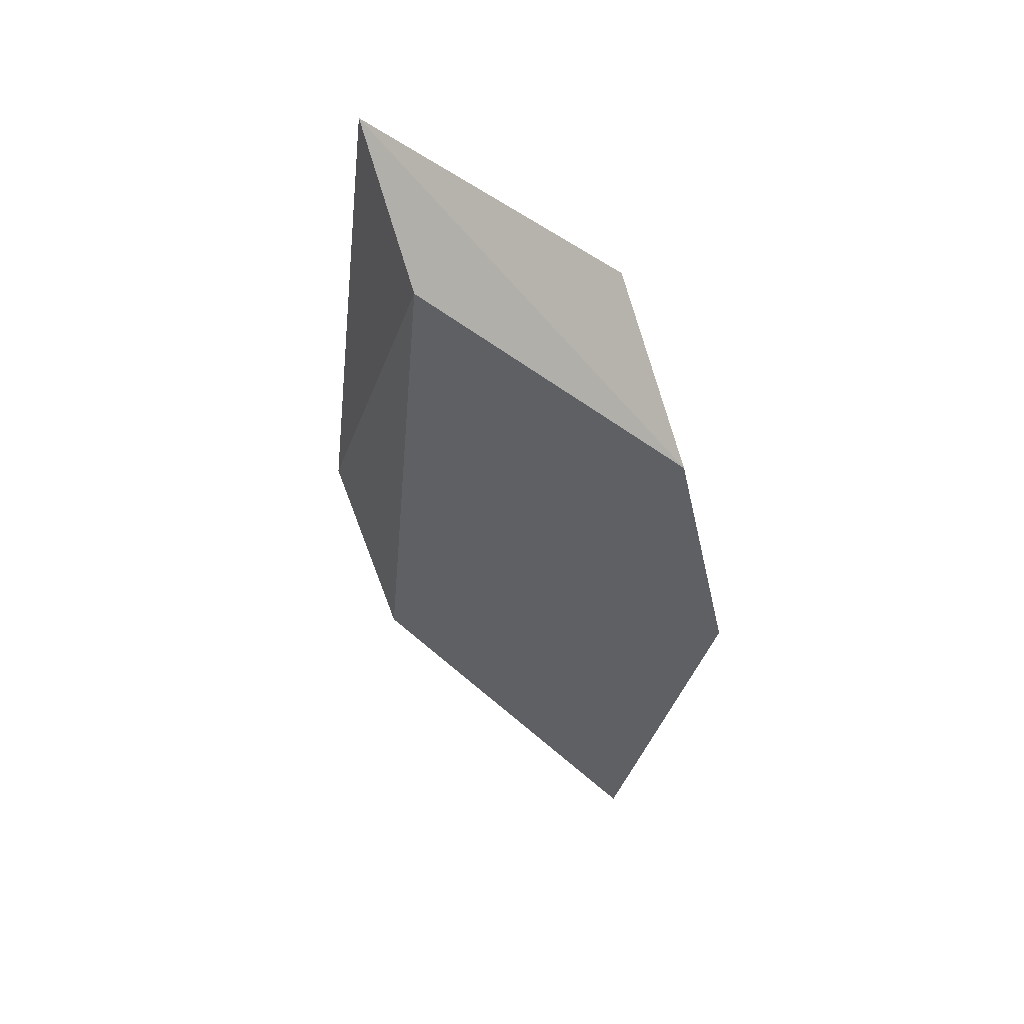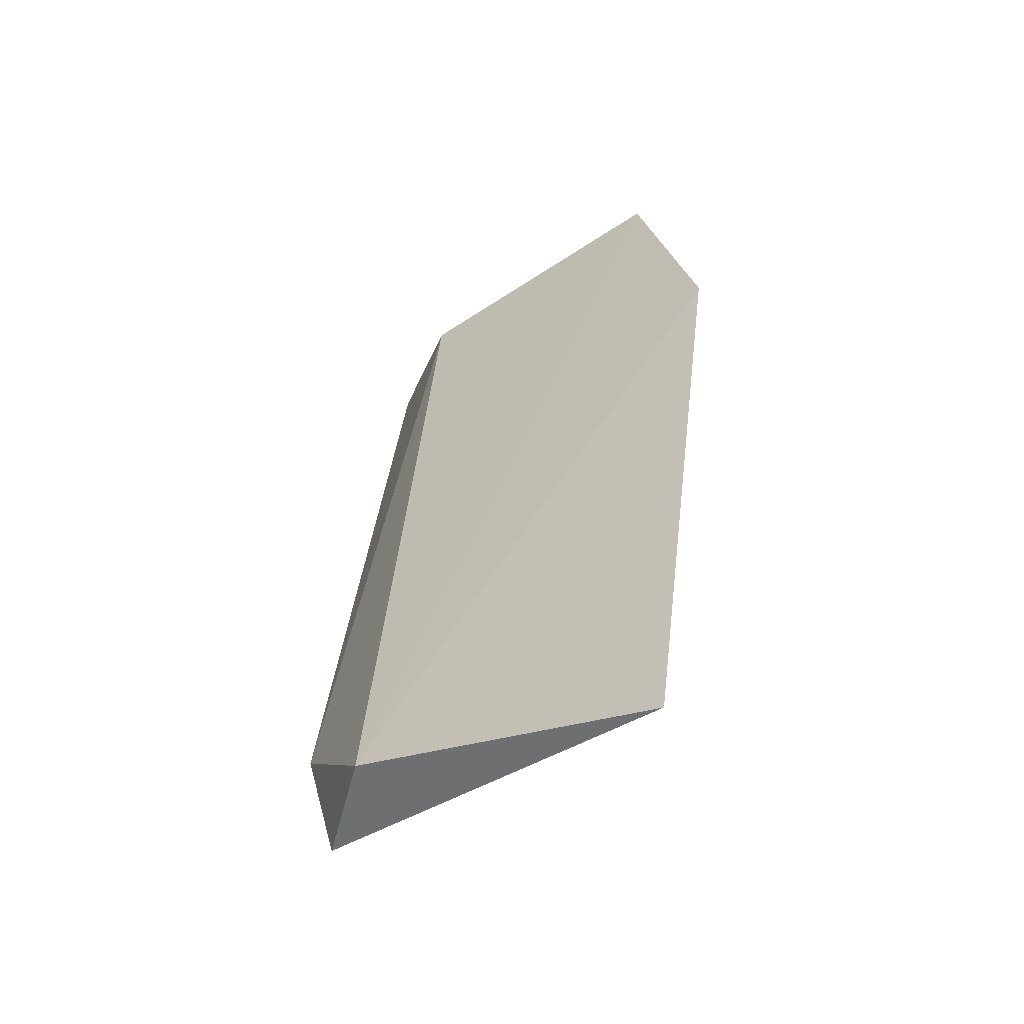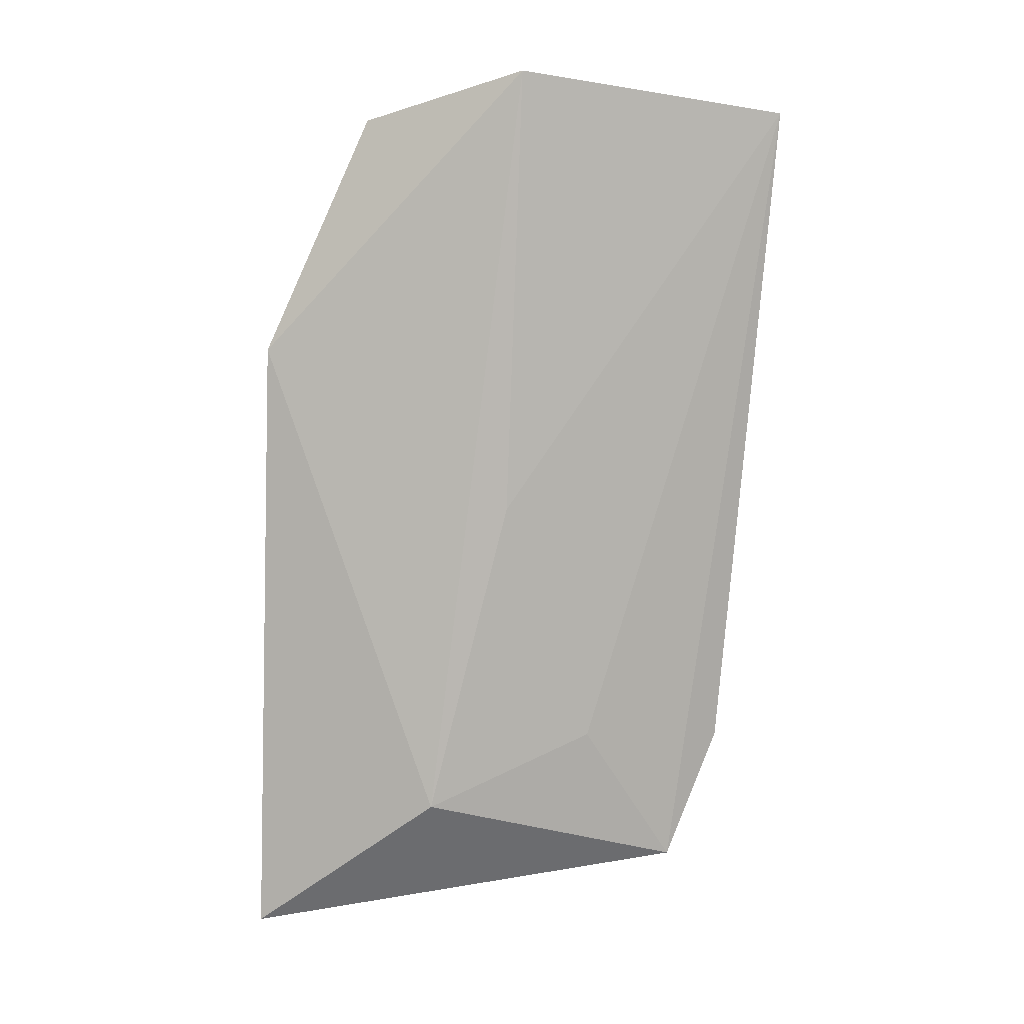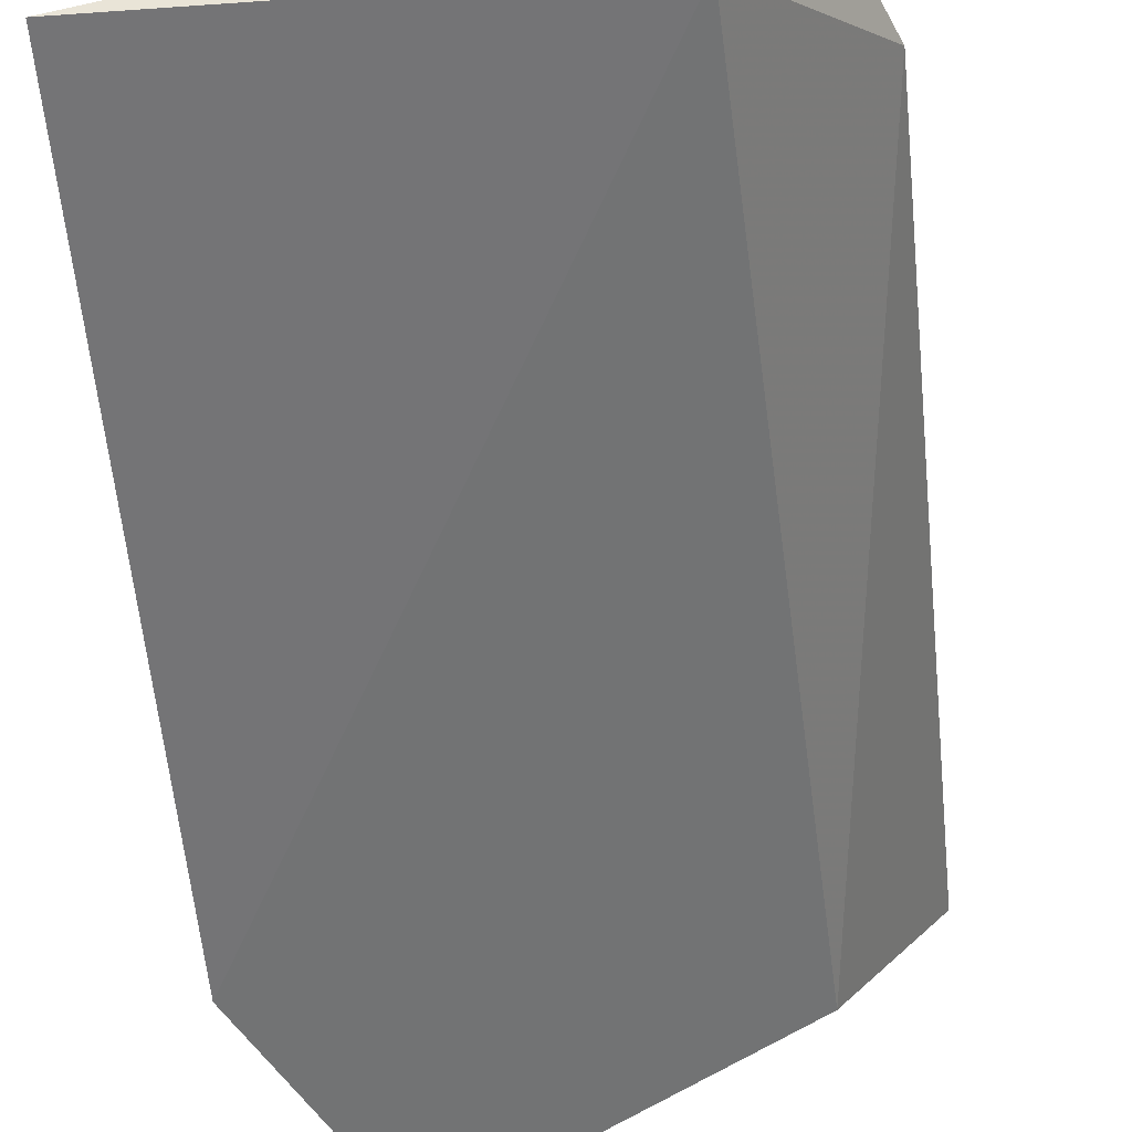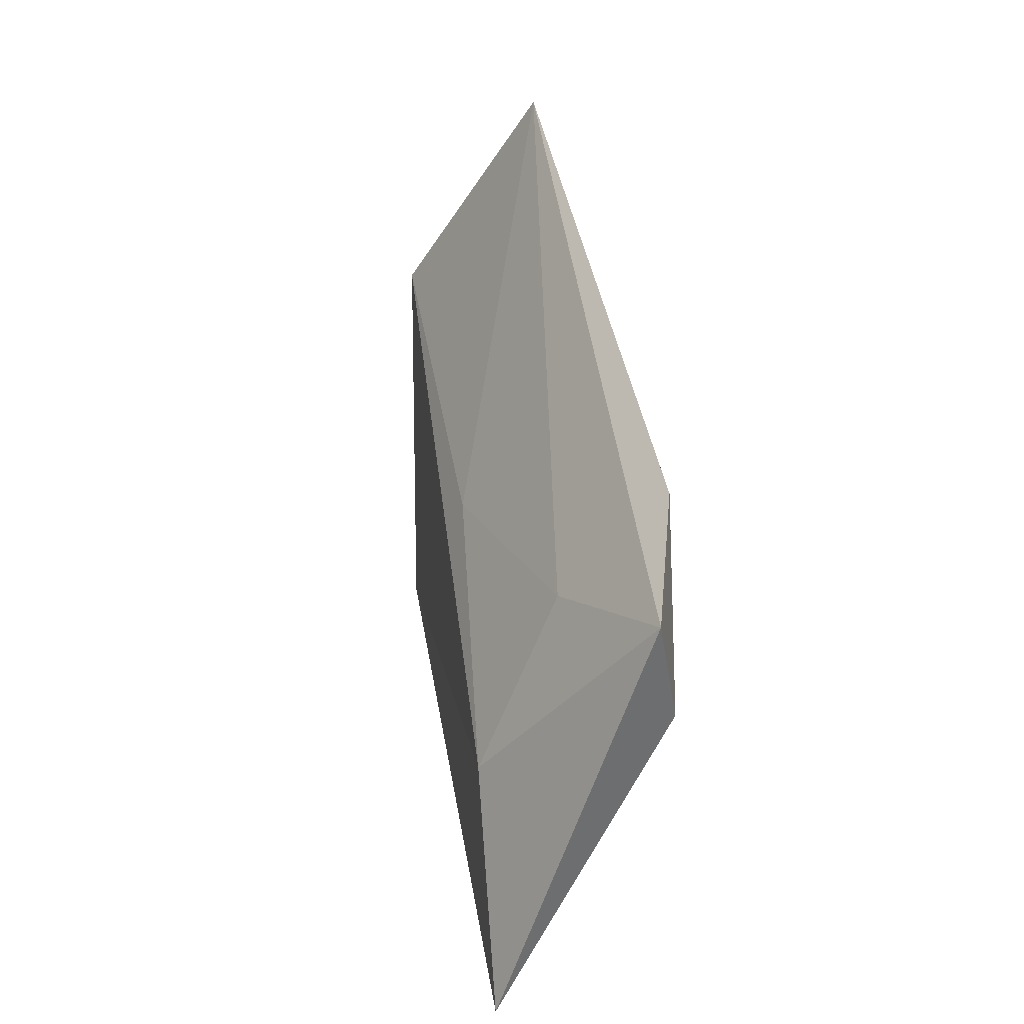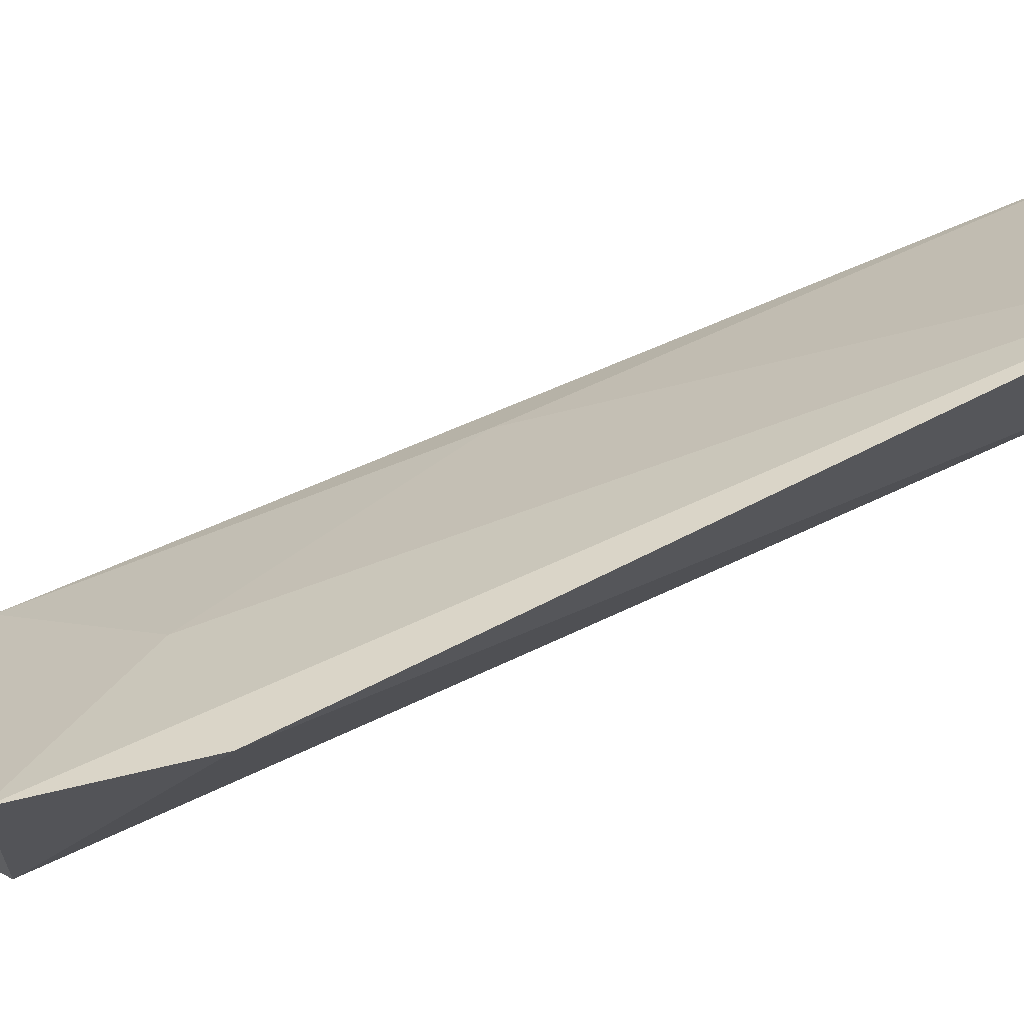
<metadata>
{"format":"obj","ext":"obj","renderer":"f3d","projection":"perspective","resolution":1024,"background":"white","views":[{"elev":74.5,"azim":10.7,"up":"+Z"},{"elev":-41.9,"azim":11.1,"up":"+Z"},{"elev":-2.5,"azim":140.2,"up":"+Z"},{"elev":-61.2,"azim":-170.1,"up":"+Y"},{"elev":-54.6,"azim":-145.6,"up":"+Z"},{"elev":39.1,"azim":-110.3,"up":"+Y"}]}
</metadata>
<code>
v 0.3494 0.02633 0.06118
v 0.3441 0.01732 0.003074
v 0.3346 0.03396 0.01536
v 0.3104 0.05966 0.08491
v 0.3148 0.03219 0.01145
v 0.335 0.04879 0.08725
v 0.3179 0.04604 0.0815
v 0.31 0.04257 0.009626
v 0.3314 0.04203 0.04518
v 0.3429 0.03423 0.08386
v 0.3061 0.04588 0.02215
v 0.3205 0.04178 0.02245
f 1 2 3
f 5 2 1
f 6 1 3
f 8 3 2
f 8 2 5
f 9 6 3
f 9 4 6
f 10 7 5
f 10 5 1
f 10 1 6
f 10 6 4
f 10 4 7
f 11 7 4
f 11 5 7
f 11 8 5
f 11 4 8
f 12 8 4
f 12 3 8
f 12 9 3
f 12 4 9

</code>
